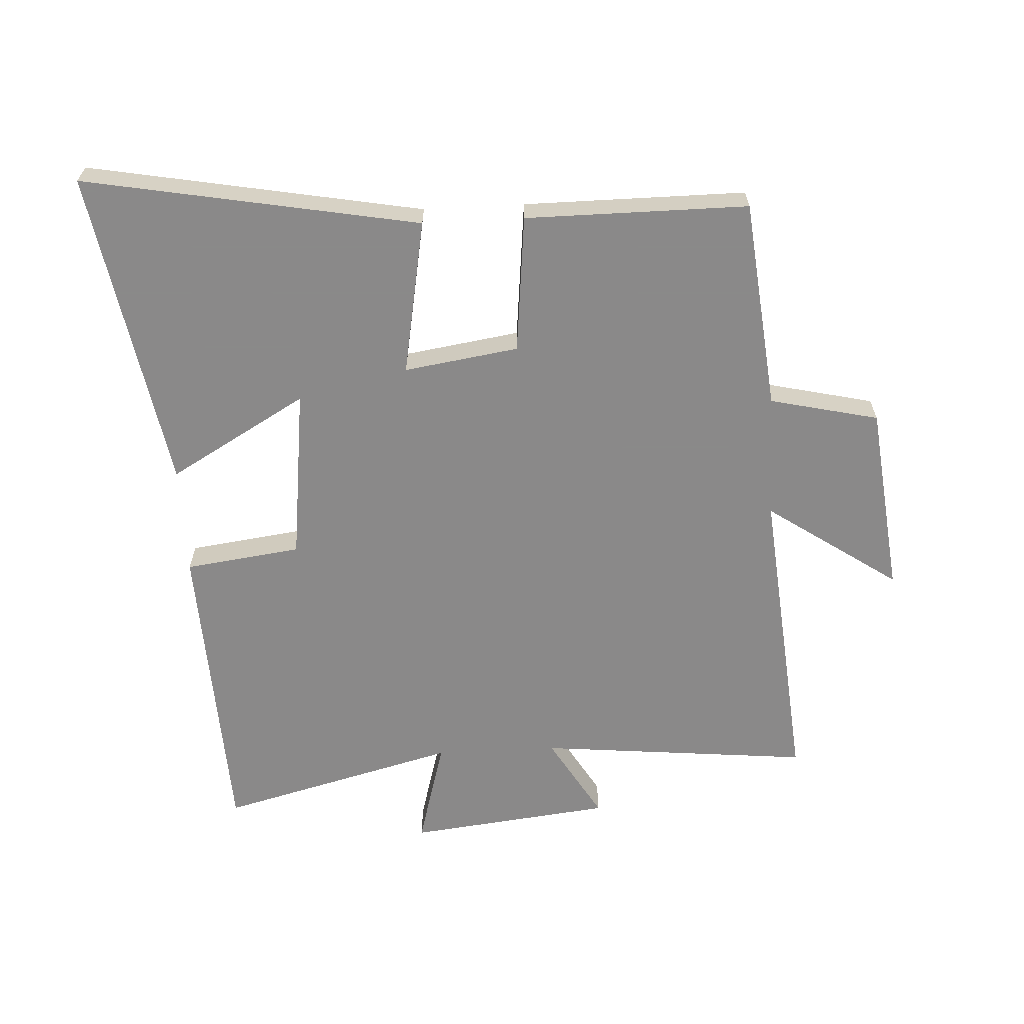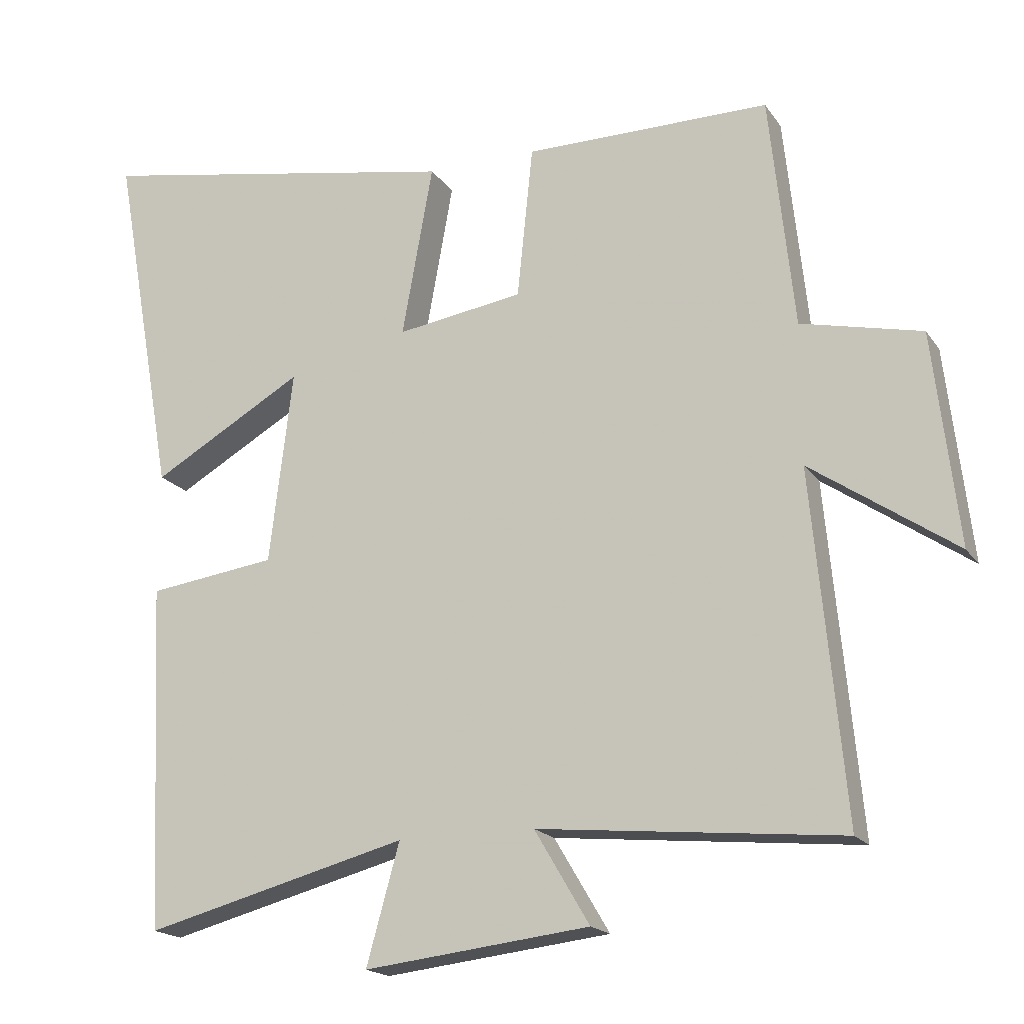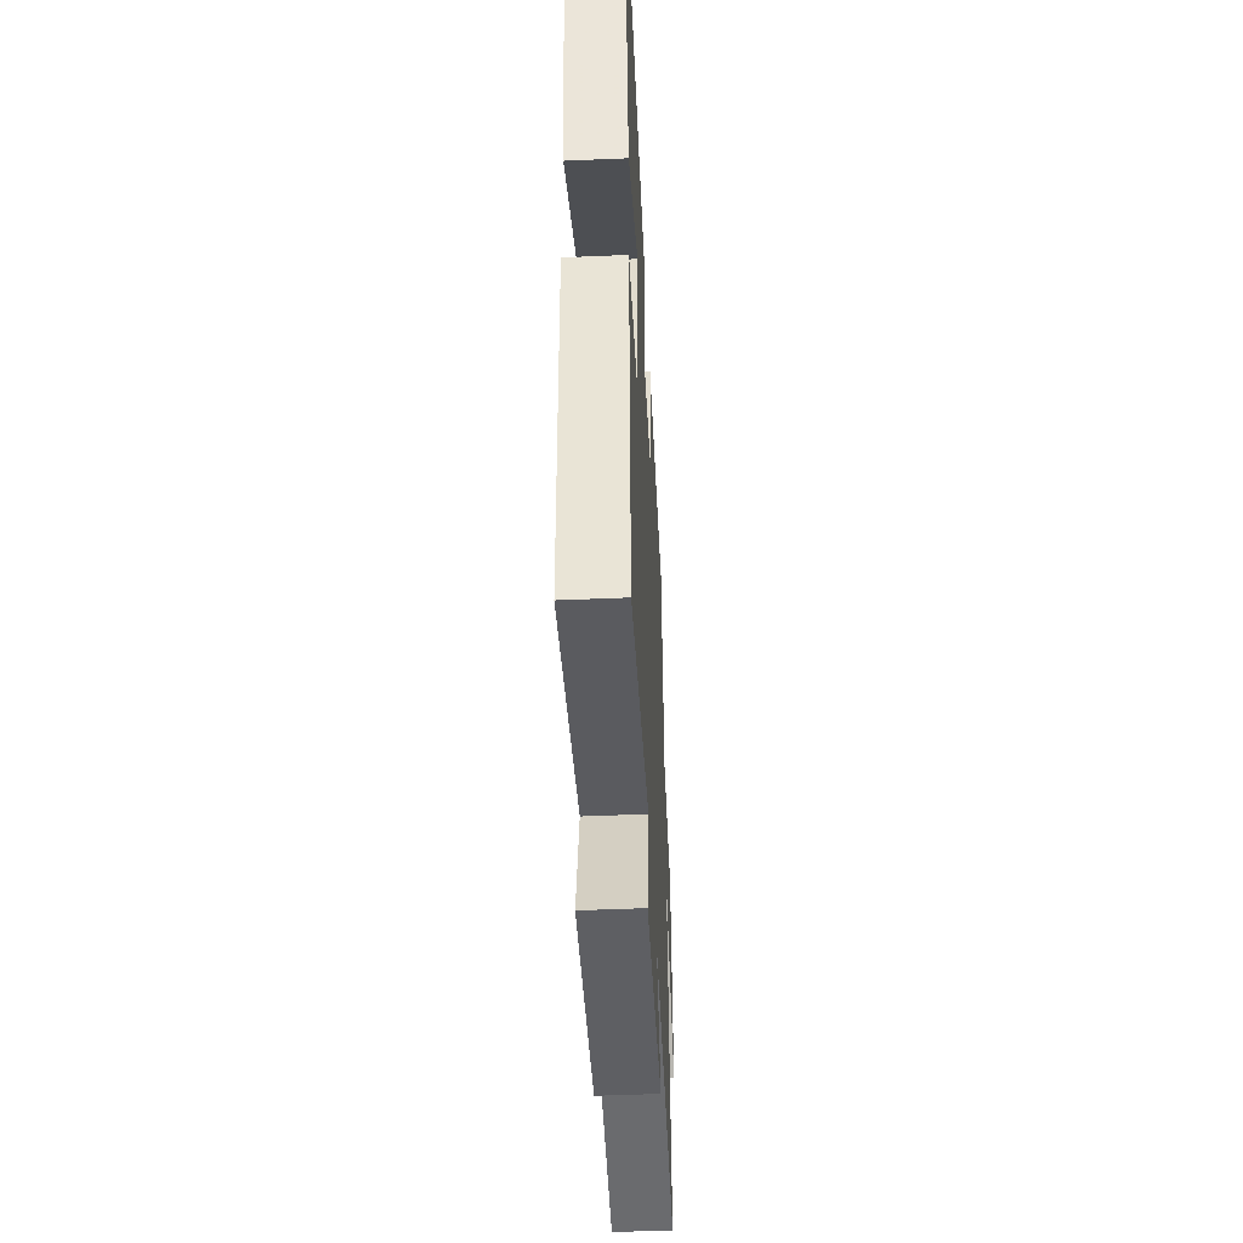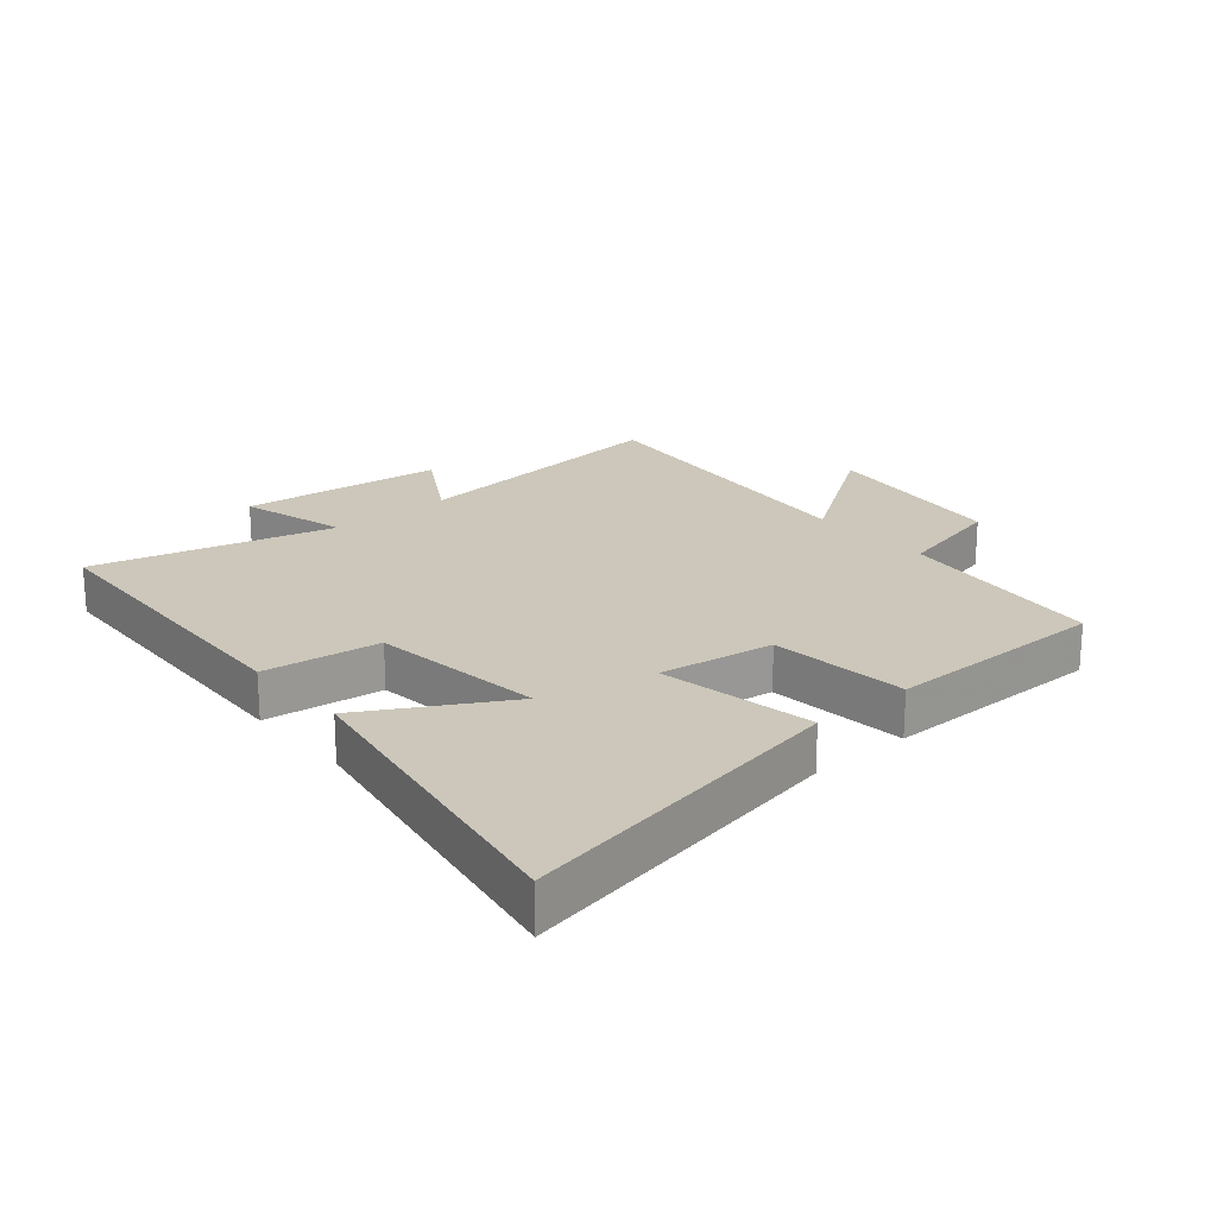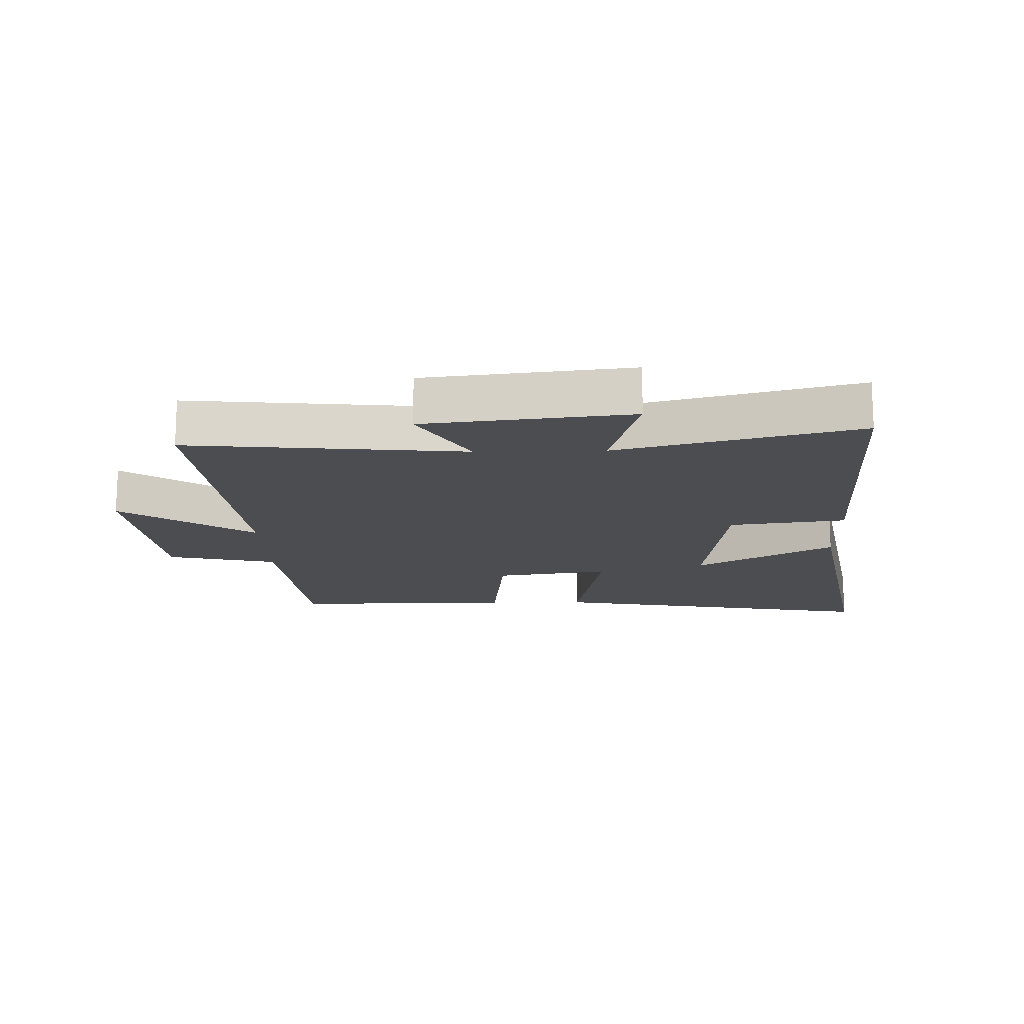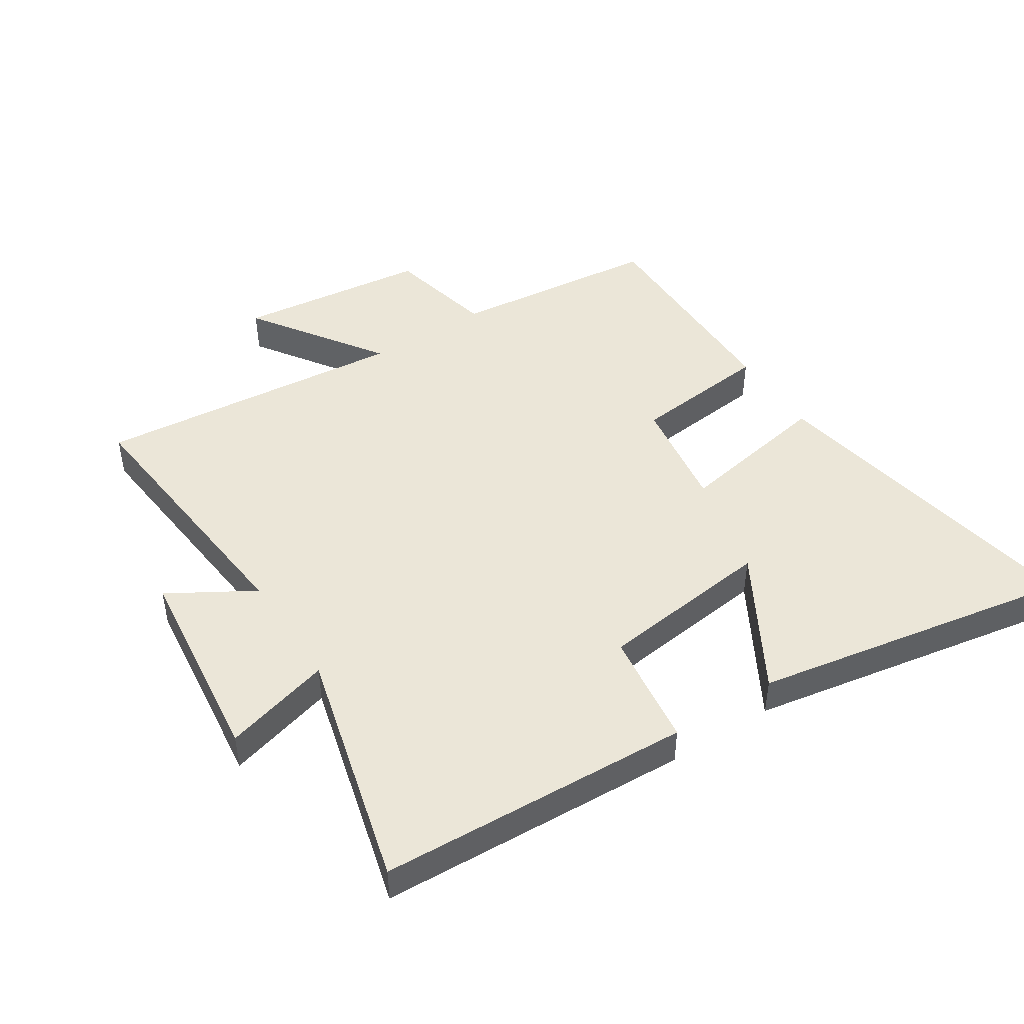
<metadata>
{"format":"obj","ext":"obj","renderer":"f3d","projection":"perspective","resolution":1024,"background":"white","views":[{"elev":-63.3,"azim":3.0,"up":"+Y"},{"elev":-18.2,"azim":23.8,"up":"+Z"},{"elev":-47.9,"azim":-87.2,"up":"+Z"},{"elev":21.4,"azim":-40.6,"up":"+Y"},{"elev":-15.6,"azim":-178.6,"up":"+Y"},{"elev":46.3,"azim":-122.9,"up":"+Y"}]}
</metadata>
<code>
v 0.464 0.07 0.501
v 0.5 0.07 0.163
v 0.675 0.07 0.123
v 0.711 0.07 -0.185
v 0.5 0.07 -0.041
v 0.547 0.07 -0.543
v 0.107 0.07 -0.5
v 0.187 0.07 -0.635
v -0.141 0.07 -0.673
v -0.093 0.07 -0.5
v -0.477 0.07 -0.6
v -0.5 0.07 -0.097
v -0.313 0.07 -0.072
v -0.279 0.07 0.208
v -0.5 0.07 0.081
v -0.592 0.07 0.598
v -0.055 0.07 0.5
v -0.1 0.07 0.25
v 0.084 0.07 0.278
v 0.107 0.07 0.5
v 0.464 0 0.501
v 0.5 0 0.163
v 0.675 0 0.123
v 0.711 0 -0.185
v 0.5 0 -0.041
v 0.547 0 -0.543
v 0.107 0 -0.5
v 0.187 0 -0.635
v -0.141 0 -0.673
v -0.093 0 -0.5
v -0.477 0 -0.6
v -0.5 0 -0.097
v -0.313 0 -0.072
v -0.279 0 0.208
v -0.5 0 0.081
v -0.592 0 0.598
v -0.055 0 0.5
v -0.1 0 0.25
v 0.084 0 0.278
v 0.107 0 0.5
f 19 20 1 2
f 18 19 2
f 16 17 18
f 14 15 16
f 14 16 18
f 13 14 18 2
f 10 11 12 13
f 7 8 9 10
f 7 10 13 2
f 5 6 7
f 2 3 4 5
f 2 5 7
f 22 21 40 39
f 22 39 38
f 38 37 36
f 36 35 34
f 38 36 34
f 22 38 34 33
f 33 32 31 30
f 30 29 28 27
f 22 33 30 27
f 27 26 25
f 25 24 23 22
f 27 25 22
f 1 21 22 2
f 2 22 23 3
f 3 23 24 4
f 4 24 25 5
f 5 25 26 6
f 6 26 27 7
f 7 27 28 8
f 8 28 29 9
f 9 29 30 10
f 10 30 31 11
f 11 31 32 12
f 12 32 33 13
f 13 33 34 14
f 14 34 35 15
f 15 35 36 16
f 16 36 37 17
f 17 37 38 18
f 18 38 39 19
f 19 39 40 20
f 20 40 21 1

</code>
